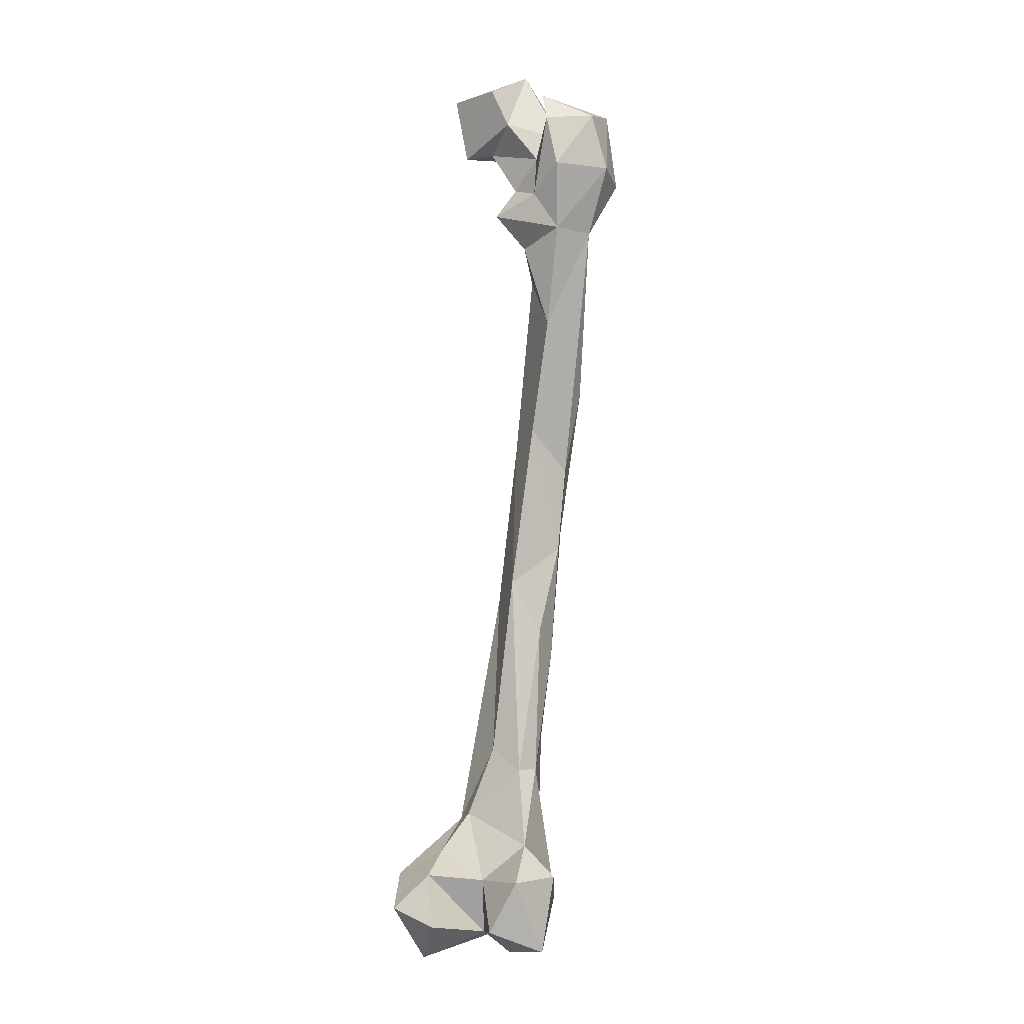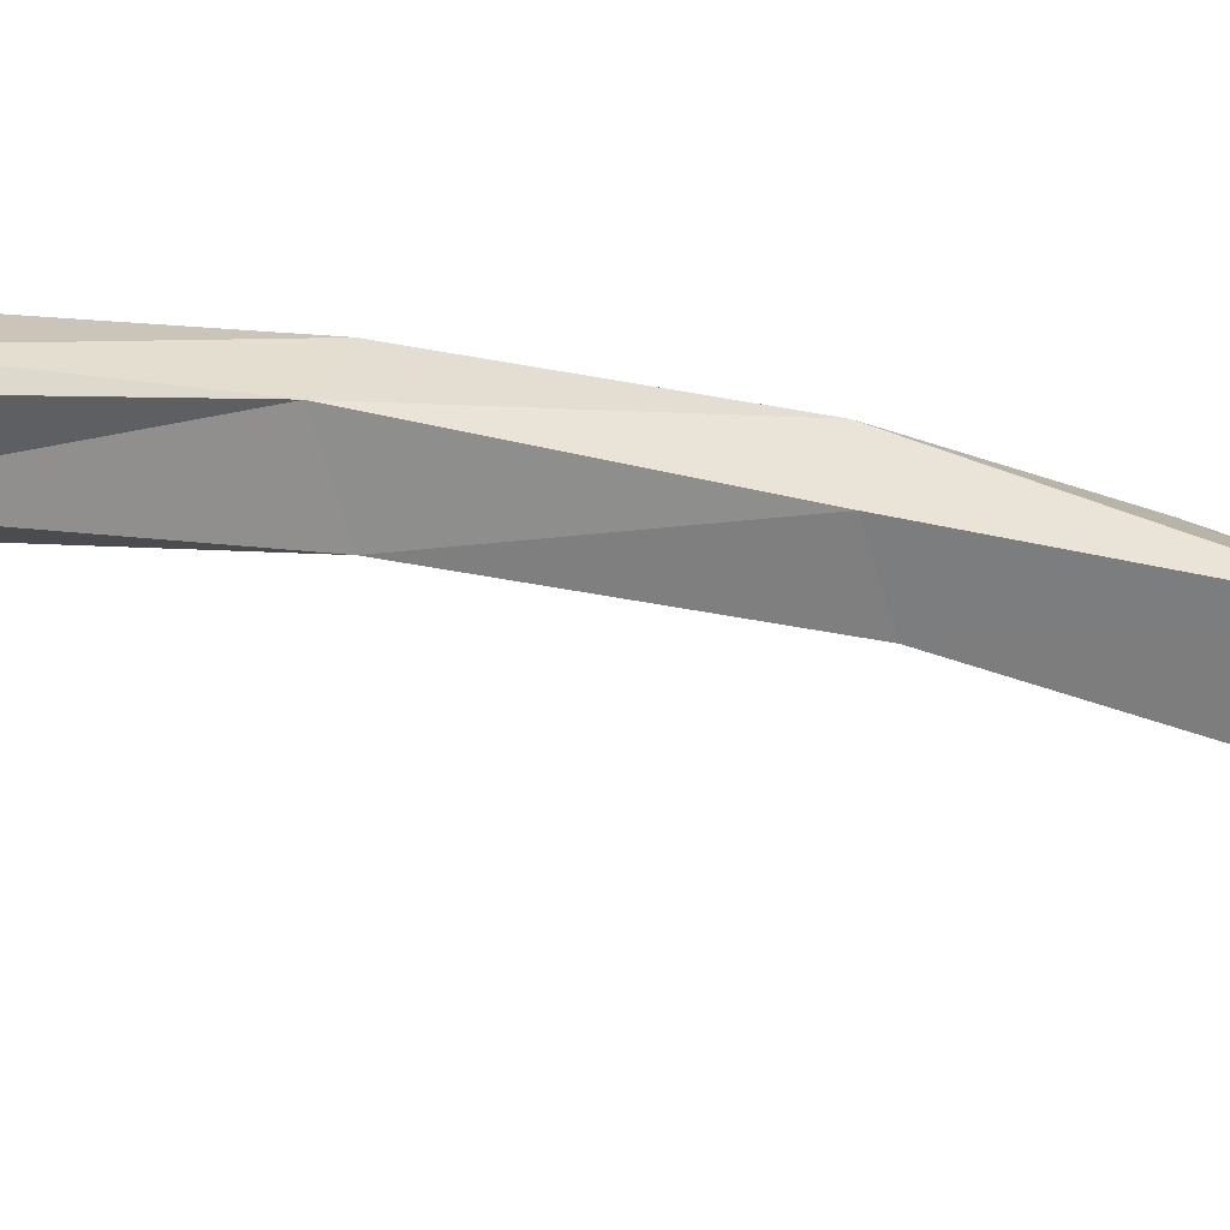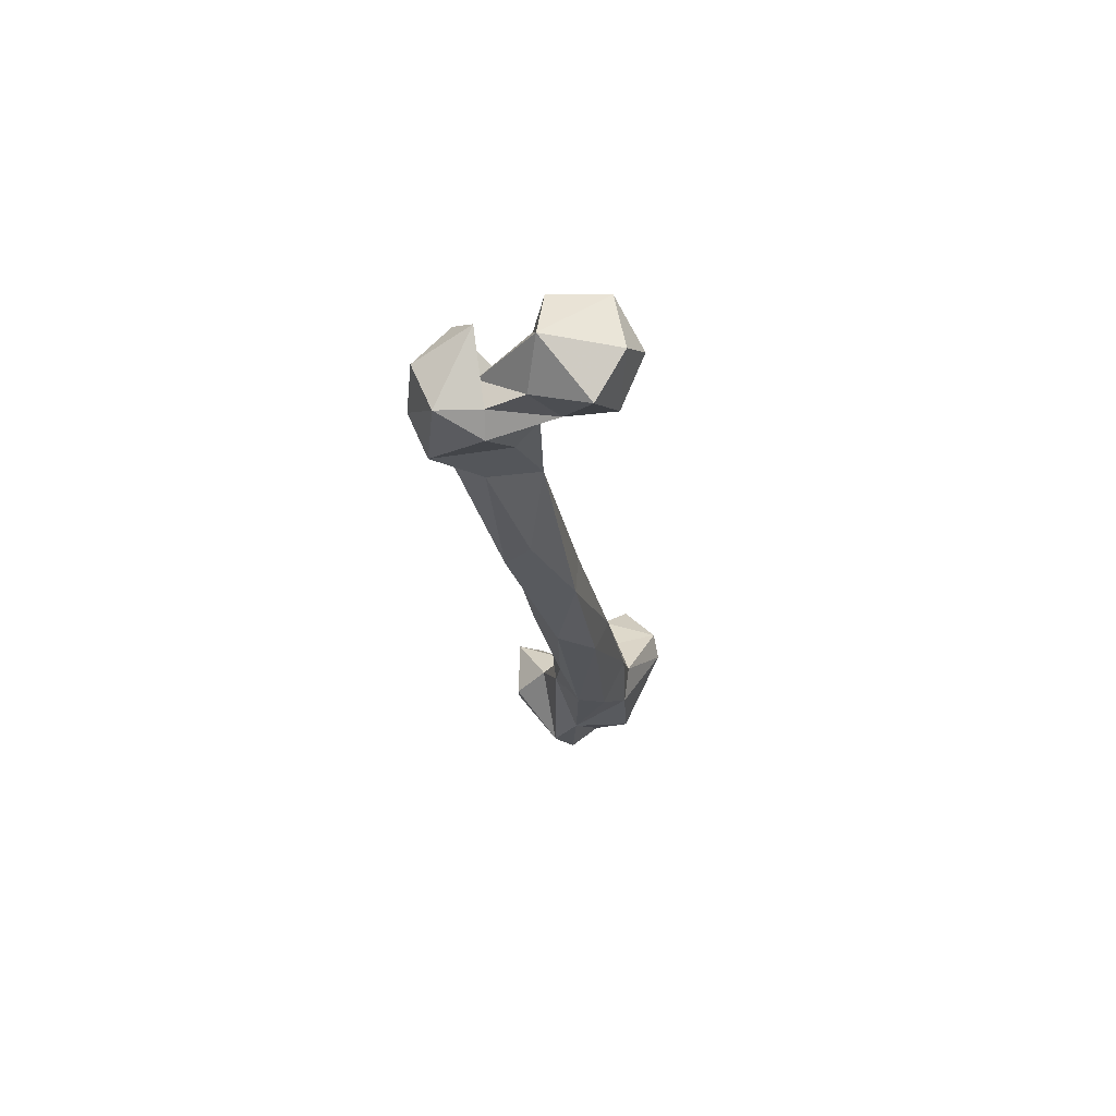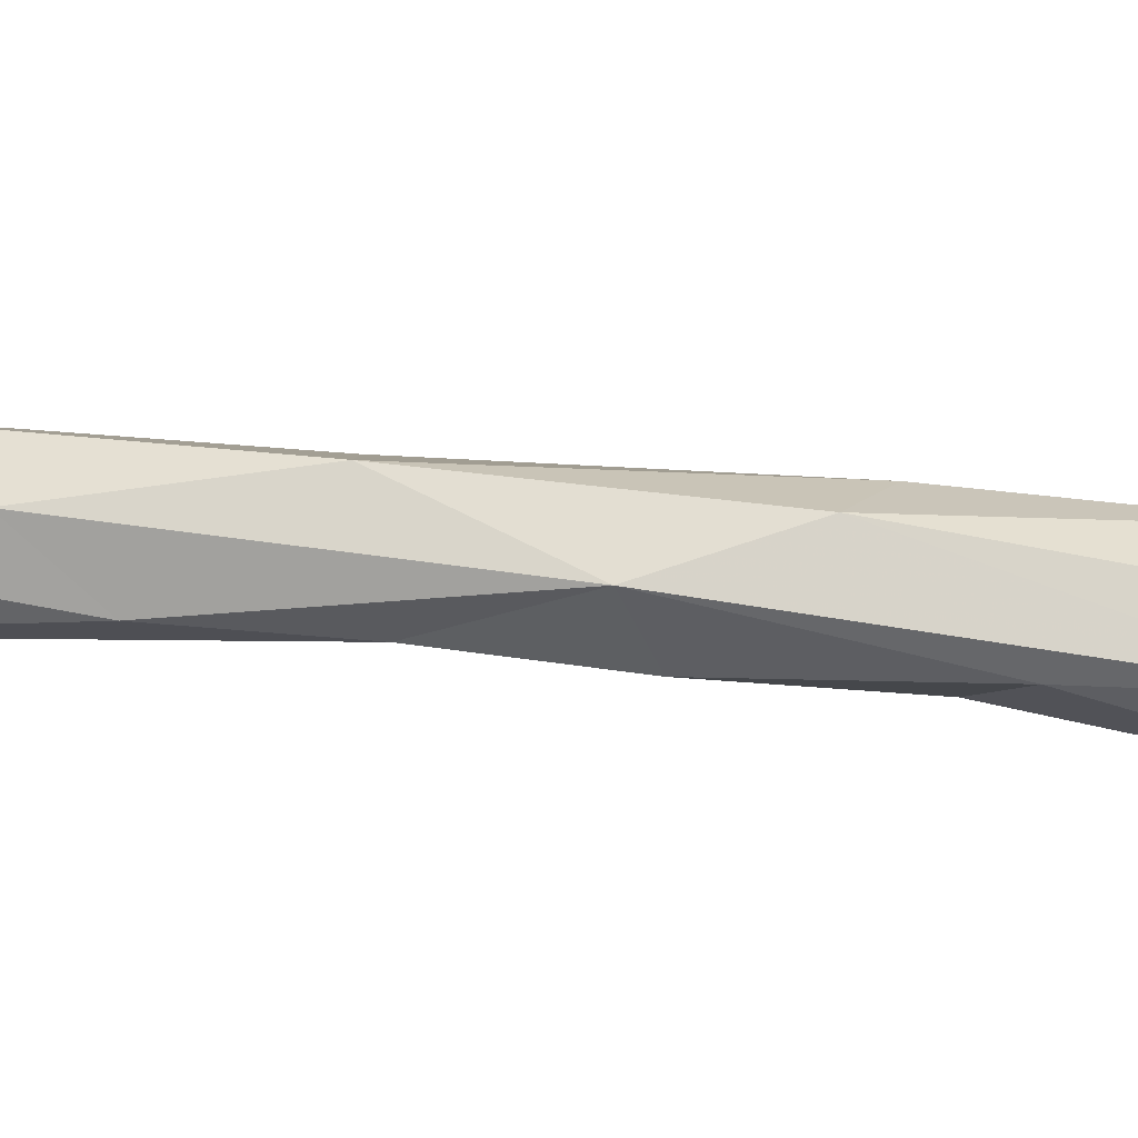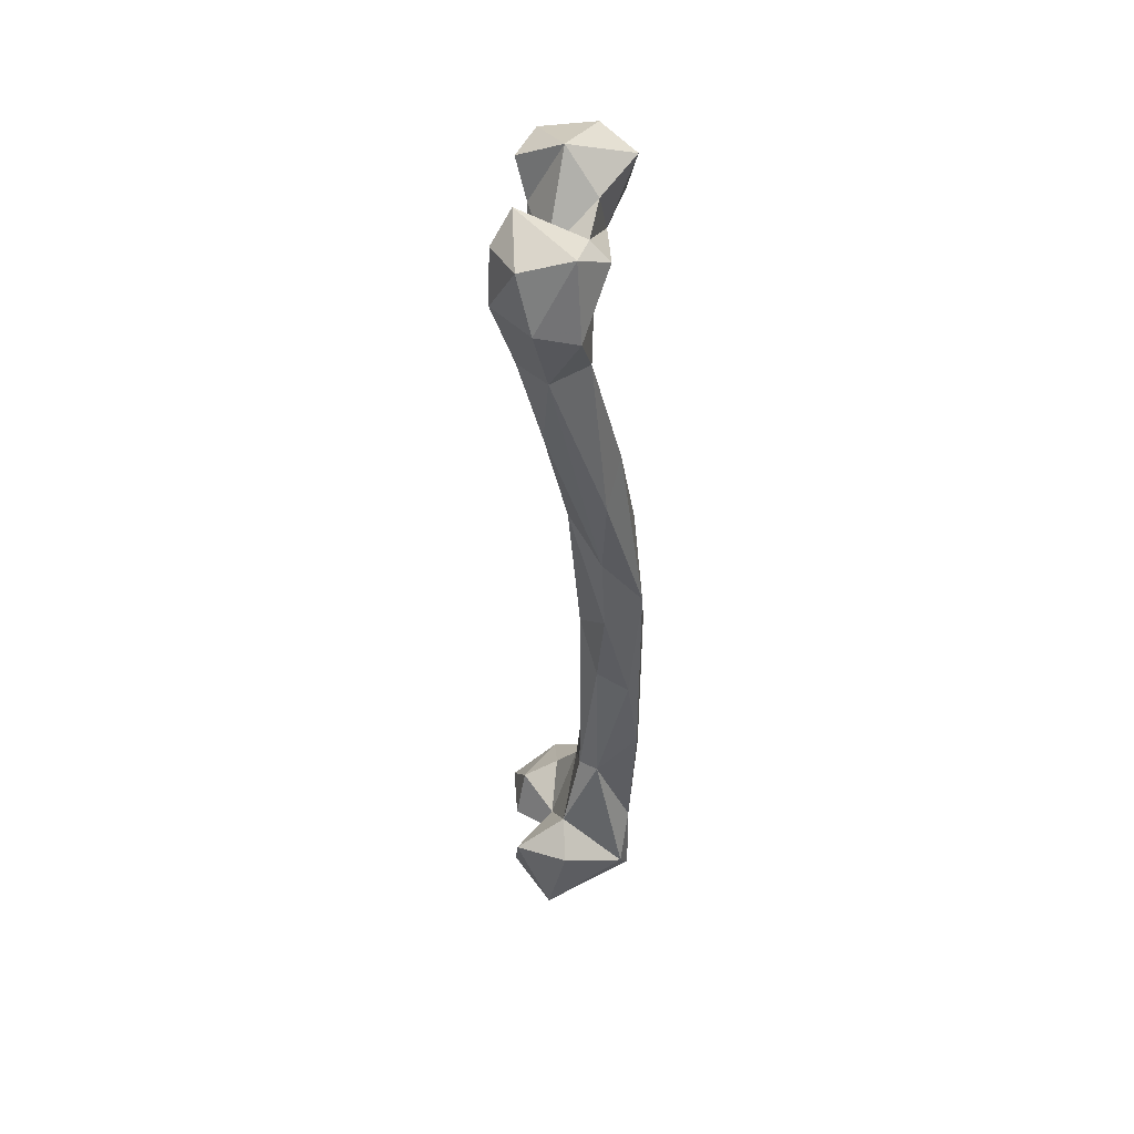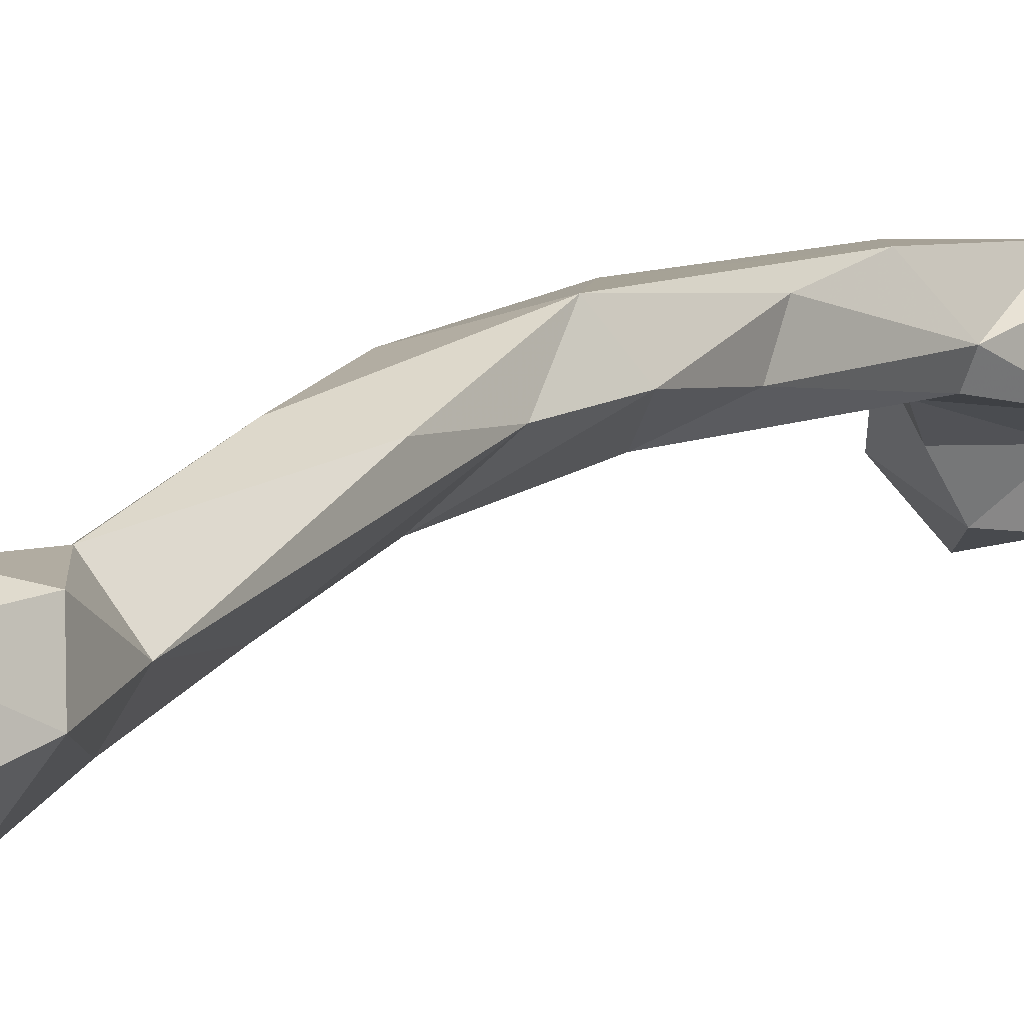
<metadata>
{"format":"obj","ext":"obj","renderer":"f3d","projection":"perspective","resolution":1024,"background":"white","views":[{"elev":-4.4,"azim":31.9,"up":"+Z"},{"elev":-22.3,"azim":-96.4,"up":"+Y"},{"elev":68.3,"azim":168.5,"up":"+Z"},{"elev":79.0,"azim":104.5,"up":"+Y"},{"elev":42.0,"azim":98.5,"up":"+Z"},{"elev":8.6,"azim":38.7,"up":"+Y"}]}
</metadata>
<code>
v 268.1 167.6 41.57
v 265.8 194.7 47.52
v 317.5 179.2 47.27
v 337.8 180.8 48.51
v 294.9 188.4 55.33
v 294.1 213.3 53.98
v 275.8 215.4 57.17
v 261.6 147.7 70.67
v 283.5 152.9 61.15
v 318.2 158 60.37
v 311.6 223.5 60.93
v 248.7 183 78.53
v 322.2 220.8 73.94
v 249.2 170.8 86.69
v 332.7 161.8 87.55
v 301.3 177.2 85.56
v 339.4 190.7 88.49
v 278.3 157.1 88.9
v 309.7 223.2 101.4
v 278.1 215.2 107.6
v 322.6 187.2 105
v 274.3 176 100.3
v 284.1 189.1 120.9
v 272.5 198.9 116.6
v 318.7 205.6 146.2
v 314.1 195.2 146.1
v 309.8 226.6 164.2
v 293.8 225.6 146.7
v 279.9 211.6 170.1
v 298.1 193.1 157.6
v 319.6 222 212.8
v 290.7 211.3 242.5
v 321.9 205.2 224.8
v 301.5 227 250.8
v 310 194.4 252.1
v 322.3 228.2 282.7
v 331.3 210.1 271.6
v 306.9 204.2 329.1
v 326.2 190.2 338.3
v 336.7 208.9 316
v 311.7 221.7 328.9
v 333 216.8 383.9
v 344.9 211.9 359.3
v 341.9 180.8 397.1
v 322.3 196.5 424.4
v 365.1 187.3 446.3
v 350.1 204.6 448.1
v 354.4 170.8 448.5
v 330.3 175.1 439.5
v 320.3 161.3 456.5
v 323 177.3 474.2
v 335.9 203.3 470.9
v 360 160.4 481.8
v 342.6 165.4 467.7
v 323.5 196.8 478.9
v 374 203.4 475.4
v 379.1 182.6 480.8
v 338.2 175.2 490.3
v 303.5 183.4 499.1
v 349.8 212.7 502.7
v 369.4 200.6 515.2
v 374.3 174.8 509.4
v 353.8 160.2 508.2
v 315.7 206.1 498.3
v 321.3 171.4 511.8
v 348.3 184.1 503.1
v 290.7 176.2 497.1
v 292.4 211.7 505.4
v 348 202.8 512.1
v 346 169.2 523.9
v 287 170.3 529.6
v 277.7 192.9 517
v 330.2 204.5 522.1
v 305.2 218.1 530.7
v 314.8 165 530.5
v 287.5 198.4 534.9
v 323 188.3 542.9
f 74 76 77
f 71 77 76
f 71 75 77
f 73 74 77
f 65 77 75
f 71 76 72
f 66 73 77
f 61 69 70
f 60 69 61
f 65 75 67
f 65 66 77
f 64 68 74
f 59 65 67
f 58 66 65
f 53 62 63
f 68 76 74
f 60 64 69
f 64 67 68
f 59 67 64
f 55 64 60
f 57 61 62
f 64 74 73
f 53 63 54
f 67 75 71
f 63 70 66
f 55 59 64
f 52 60 56
f 48 57 53
f 47 52 56
f 48 53 54
f 46 47 56
f 45 55 52
f 48 54 50
f 49 50 51
f 42 45 47
f 48 50 49
f 44 49 45
f 39 44 45
f 23 26 30
f 43 47 46
f 41 45 42
f 68 72 76
f 42 47 43
f 53 57 62
f 7 20 19
f 32 38 41
f 39 40 44
f 45 49 55
f 56 60 61
f 56 61 57
f 52 55 60
f 36 43 40
f 25 33 26
f 36 40 37
f 4 6 11
f 35 37 39
f 32 35 38
f 40 46 44
f 33 37 35
f 27 34 36
f 19 20 28
f 26 35 30
f 38 45 41
f 29 32 34
f 28 29 34
f 4 11 13
f 45 52 47
f 27 28 34
f 67 72 68
f 25 31 33
f 58 63 66
f 51 54 58
f 24 32 29
f 13 19 25
f 24 30 32
f 25 27 31
f 23 30 24
f 16 22 18
f 38 39 45
f 40 43 46
f 50 54 51
f 20 24 29
f 27 36 31
f 64 73 69
f 3 4 10
f 19 28 27
f 46 56 57
f 3 10 5
f 36 42 43
f 1 9 8
f 21 25 26
f 26 33 35
f 21 26 23
f 2 7 6
f 31 36 37
f 12 14 24
f 62 70 63
f 36 41 42
f 14 18 22
f 54 63 58
f 37 40 39
f 16 23 22
f 51 58 59
f 20 29 28
f 66 69 73
f 13 25 21
f 31 37 33
f 12 24 20
f 11 19 13
f 10 15 16
f 49 51 55
f 4 13 17
f 67 71 72
f 6 7 19
f 5 16 18
f 19 27 25
f 5 10 16
f 35 39 38
f 66 70 69
f 16 21 23
f 14 22 24
f 15 21 16
f 13 21 17
f 58 65 59
f 46 57 48
f 15 17 21
f 5 18 9
f 34 41 36
f 4 17 15
f 30 35 32
f 32 41 34
f 7 12 20
f 61 70 62
f 6 19 11
f 44 48 49
f 8 14 12
f 4 15 10
f 22 23 24
f 1 2 6
f 1 12 2
f 2 12 7
f 1 6 5
f 1 5 9
f 44 46 48
f 8 9 18
f 3 6 4
f 51 59 55
f 8 18 14
f 3 5 6
f 1 8 12

</code>
